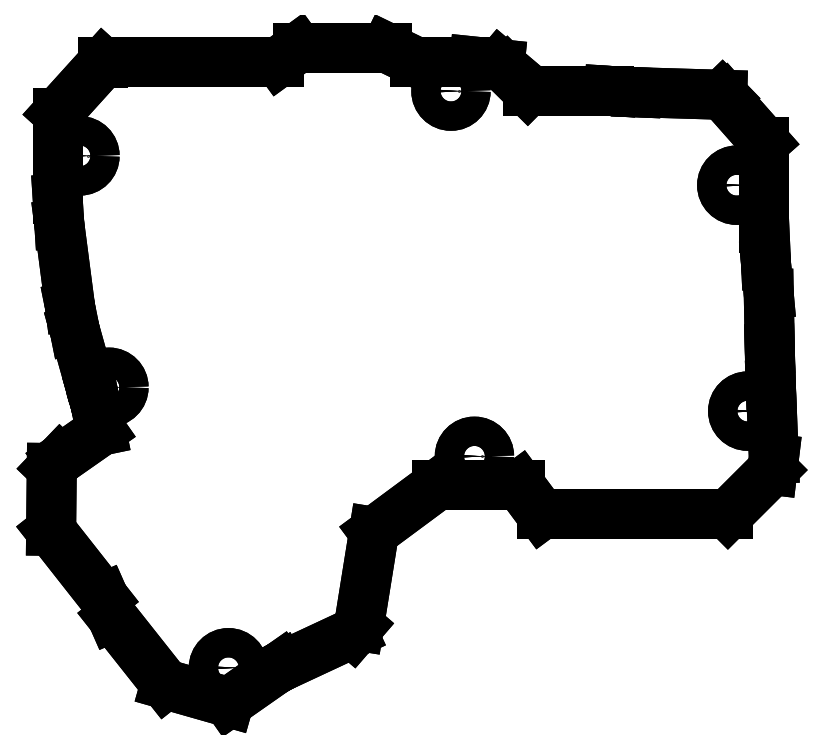
<metadata>
{"format":"dxf","ext":"dxf","renderer":"ezdxf+matplotlib","layout":"modelspace","background":"white","min_lineweight":24,"dpi":150}
</metadata>
<code>
0
SECTION
2
ENTITIES
0
LINE
8
0
10
-75.21
20
-56.2
30
-3
11
-76.35
21
-50.75
31
-3
0
LINE
8
0
10
-83.57
20
-62.06
30
-3
11
-75.21
21
-56.2
31
-3
0
LINE
8
0
10
-83.57
20
-62.06
30
-3
11
-85.28
21
-63.84
31
-3
0
LINE
8
0
10
-85.42
20
-76.68
30
-3
11
-85.28
21
-63.84
31
-3
0
LINE
8
0
10
-74.64
20
-90.38
30
-3
11
-85.42
21
-76.68
31
-3
0
LINE
8
0
10
-72.91
20
-94.32
30
-3
11
-74.64
21
-90.38
31
-3
0
LINE
8
0
10
-72.91
20
-94.32
30
-3
11
-62.02
21
-108.1
31
-3
0
LINE
8
0
10
-49.08
20
-111.8
30
-3
11
-62.02
21
-108.1
31
-3
0
LINE
8
0
10
-49.08
20
-111.8
30
-3
11
-38.48
21
-104.3
31
-3
0
LINE
8
0
10
-38.48
20
-104.3
30
-3
11
-38.41
21
-104.5
31
-3
0
LINE
8
0
10
-23.73
20
-97.62
30
-3
11
-38.41
21
-104.5
31
-3
0
LINE
8
0
10
-23.73
20
-97.62
30
-3
11
-22.46
21
-96.15
31
-3
0
LINE
8
0
10
-19.37
20
-76.91
30
-3
11
-22.46
21
-96.15
31
-3
0
LINE
8
0
10
-19.37
20
-76.91
30
-3
11
-6.45
21
-67.34
31
-3
0
LINE
8
0
10
10.43
20
-67.34
30
-3
11
-6.45
21
-67.34
31
-3
0
LINE
8
0
10
14.89
20
-73.34
30
-3
11
10.43
21
-67.34
31
-3
0
LINE
8
0
10
14.89
20
-73.34
30
-3
11
53.01
21
-73.34
31
-3
0
LINE
8
0
10
53.01
20
-73.34
30
-3
11
62.12
21
-64.25
31
-3
0
LINE
8
0
10
62.12
20
-64.25
30
-3
11
62.4
21
-61.95
31
-3
0
LINE
8
0
10
61.79
20
-46.79
30
-3
11
62.4
21
-61.95
31
-3
0
LINE
8
0
10
61.57
20
-39.42
30
-3
11
61.79
21
-46.79
31
-3
0
LINE
8
0
10
61.36
20
-28.27
30
-3
11
61.57
21
-39.42
31
-3
0
LINE
8
0
10
60.81
20
-22.22
30
-3
11
61.36
21
-28.27
31
-3
0
LINE
8
0
10
60.81
20
-22.22
30
-3
11
60.47
21
-14.7
31
-3
0
LINE
8
0
10
60.47
20
2.8
30
-3
11
60.47
21
-14.7
31
-3
0
LINE
8
0
10
52.46
20
11.85
30
-3
11
60.47
21
2.8
31
-3
0
LINE
8
0
10
52.46
20
11.85
30
-3
11
51.84
21
12.49
31
-3
0
LINE
8
0
10
34.29
20
13.02
30
-3
11
51.84
21
12.49
31
-3
0
LINE
8
0
10
29.26
20
13.26
30
-3
11
34.29
21
13.02
31
-3
0
LINE
8
0
10
29.26
20
13.26
30
-3
11
28.73
21
13.3
31
-3
0
LINE
8
0
10
12.06
20
13.3
30
-3
11
28.73
21
13.3
31
-3
0
LINE
8
0
10
7.928
20
17.4
30
-3
11
12.06
21
13.3
31
-3
0
LINE
8
0
10
6.323
20
18.76
30
-3
11
7.928
21
17.4
31
-3
0
LINE
8
0
10
6.323
20
18.76
30
-3
11
1.122
21
19.3
31
-3
0
LINE
8
0
10
-10.96
20
19.3
30
-3
11
1.122
21
19.3
31
-3
0
LINE
8
0
10
-16.78
20
22.12
30
-3
11
-10.96
21
19.3
31
-3
0
LINE
8
0
10
-34.92
20
22.12
30
-3
11
-16.78
21
22.12
31
-3
0
LINE
8
0
10
-38.79
20
19.3
30
-3
11
-34.92
21
22.12
31
-3
0
LINE
8
0
10
-74.85
20
19.3
30
-3
11
-38.79
21
19.3
31
-3
0
LINE
8
0
10
-74.85
20
19
30
-3
11
-74.85
21
19.3
31
-3
0
LINE
8
0
10
-84.08
20
8.8
30
-3
11
-74.85
21
19
31
-3
0
LINE
8
0
10
-84.08
20
8.8
30
-3
11
-84.08
21
-8.8
31
-3
0
LINE
8
0
10
-84.08
20
-8.8
30
-3
11
-83.75
21
-13.92
31
-3
0
LINE
8
0
10
-81.55
20
-30.83
30
-3
11
-83.75
21
-13.92
31
-3
0
LINE
8
0
10
-81.55
20
-30.83
30
-3
11
-80.59
21
-35.6
31
-3
0
LINE
8
0
10
-77.21
20
-47.65
30
-3
11
-80.59
21
-35.6
31
-3
0
ARC
8
0
10
-73.6
20
-47.32
30
-3
40
3.63
50
185.2
51
206.1
0
LINE
8
0
10
-76.35
20
-50.75
30
-3
11
-76.86
21
-48.92
31
-3
0
CIRCLE
8
0
10
-49.15
20
-104.7
30
-3
40
3
0
CIRCLE
8
0
10
-73.6
20
-47.32
30
-3
40
3
0
CIRCLE
8
0
10
1.167
20
-61.45
30
-3
40
3
0
CIRCLE
8
0
10
57.07
20
-52.21
30
-3
40
3
0
CIRCLE
8
0
10
54.82
20
-6
30
-3
40
3
0
CIRCLE
8
0
10
-79.53
20
3.581e-17
30
-3
40
3
0
CIRCLE
8
0
10
-3.635
20
13.25
30
-3
40
3
0
LINE
8
0
10
-75.21
20
-56.2
30
-3
11
-75.21
21
-56.2
31
0
0
LINE
8
0
10
-76.35
20
-50.75
30
-3
11
-76.35
21
-50.75
31
0
0
LINE
8
0
10
-75.21
20
-56.2
30
0
11
-76.35
21
-50.75
31
0
0
LINE
8
0
10
-83.57
20
-62.06
30
-3
11
-83.57
21
-62.06
31
0
0
LINE
8
0
10
-83.57
20
-62.06
30
-8.882e-16
11
-75.21
21
-56.2
31
-8.882e-16
0
LINE
8
0
10
-76.86
20
-48.92
30
-3
11
-76.86
21
-48.92
31
0
0
LINE
8
0
10
-76.35
20
-50.75
30
0
11
-76.86
21
-48.92
31
0
0
LINE
8
0
10
-85.28
20
-63.84
30
-3
11
-85.28
21
-63.84
31
0
0
LINE
8
0
10
-83.57
20
-62.06
30
0
11
-85.28
21
-63.84
31
0
0
LINE
8
0
10
-77.21
20
-47.65
30
-3
11
-77.21
21
-47.65
31
-4.441e-16
0
ARC
8
0
10
-73.6
20
-47.32
30
0
40
3.63
50
185.2
51
206.1
0
LINE
8
0
10
-85.42
20
-76.68
30
-3
11
-85.42
21
-76.68
31
0
0
LINE
8
0
10
-85.42
20
-76.68
30
0
11
-85.28
21
-63.84
31
0
0
LINE
8
0
10
-80.59
20
-35.6
30
-3
11
-80.59
21
-35.6
31
0
0
LINE
8
0
10
-77.21
20
-47.65
30
0
11
-80.59
21
-35.6
31
0
0
LINE
8
0
10
-74.64
20
-90.38
30
-3
11
-74.64
21
-90.38
31
0
0
LINE
8
0
10
-74.64
20
-90.38
30
0
11
-85.42
21
-76.68
31
0
0
LINE
8
0
10
-81.55
20
-30.83
30
-3
11
-81.55
21
-30.83
31
0
0
LINE
8
0
10
-81.55
20
-30.83
30
-3.553e-15
11
-80.59
21
-35.6
31
-3.553e-15
0
LINE
8
0
10
-72.91
20
-94.32
30
-3
11
-72.91
21
-94.32
31
0
0
LINE
8
0
10
-72.91
20
-94.32
30
0
11
-74.64
21
-90.38
31
0
0
LINE
8
0
10
-83.75
20
-13.92
30
-3
11
-83.75
21
-13.92
31
0
0
LINE
8
0
10
-81.55
20
-30.83
30
0
11
-83.75
21
-13.92
31
0
0
LINE
8
0
10
-62.02
20
-108.1
30
-3
11
-62.02
21
-108.1
31
0
0
LINE
8
0
10
-72.91
20
-94.32
30
0
11
-62.02
21
-108.1
31
0
0
LINE
8
0
10
-84.08
20
-8.8
30
-3
11
-84.08
21
-8.8
31
0
0
LINE
8
0
10
-84.08
20
-8.8
30
0
11
-83.75
21
-13.92
31
0
0
LINE
8
0
10
-49.08
20
-111.8
30
-3
11
-49.08
21
-111.8
31
0
0
LINE
8
0
10
-49.08
20
-111.8
30
4.441e-16
11
-62.02
21
-108.1
31
4.441e-16
0
LINE
8
0
10
-84.08
20
8.8
30
-3
11
-84.08
21
8.8
31
0
0
LINE
8
0
10
-84.08
20
8.8
30
0
11
-84.08
21
-8.8
31
0
0
LINE
8
0
10
-38.48
20
-104.3
30
-3
11
-38.48
21
-104.3
31
0
0
LINE
8
0
10
-49.08
20
-111.8
30
0
11
-38.48
21
-104.3
31
0
0
LINE
8
0
10
-74.85
20
19
30
-3
11
-74.85
21
19
31
0
0
LINE
8
0
10
-84.08
20
8.8
30
0
11
-74.85
21
19
31
0
0
LINE
8
0
10
-38.41
20
-104.5
30
-3
11
-38.41
21
-104.5
31
0
0
LINE
8
0
10
-38.48
20
-104.3
30
-4.441e-16
11
-38.41
21
-104.5
31
-4.441e-16
0
LINE
8
0
10
-74.85
20
19.3
30
-3
11
-74.85
21
19.3
31
0
0
LINE
8
0
10
-74.85
20
19
30
0
11
-74.85
21
19.3
31
0
0
LINE
8
0
10
-23.73
20
-97.62
30
-3
11
-23.73
21
-97.62
31
0
0
LINE
8
0
10
-23.73
20
-97.62
30
0
11
-38.41
21
-104.5
31
0
0
LINE
8
0
10
-38.79
20
19.3
30
-3
11
-38.79
21
19.3
31
0
0
LINE
8
0
10
-74.85
20
19.3
30
0
11
-38.79
21
19.3
31
0
0
LINE
8
0
10
-22.46
20
-96.15
30
-3
11
-22.46
21
-96.15
31
0
0
LINE
8
0
10
-23.73
20
-97.62
30
0
11
-22.46
21
-96.15
31
0
0
LINE
8
0
10
-34.92
20
22.12
30
-3
11
-34.92
21
22.12
31
0
0
LINE
8
0
10
-38.79
20
19.3
30
0
11
-34.92
21
22.12
31
0
0
LINE
8
0
10
-19.37
20
-76.91
30
-3
11
-19.37
21
-76.91
31
0
0
LINE
8
0
10
-19.37
20
-76.91
30
0
11
-22.46
21
-96.15
31
0
0
LINE
8
0
10
-16.78
20
22.12
30
-3
11
-16.78
21
22.12
31
0
0
LINE
8
0
10
-34.92
20
22.12
30
0
11
-16.78
21
22.12
31
0
0
LINE
8
0
10
-6.45
20
-67.34
30
-3
11
-6.45
21
-67.34
31
0
0
LINE
8
0
10
-19.37
20
-76.91
30
0
11
-6.45
21
-67.34
31
0
0
LINE
8
0
10
-10.96
20
19.3
30
-3
11
-10.96
21
19.3
31
0
0
LINE
8
0
10
-16.78
20
22.12
30
0
11
-10.96
21
19.3
31
0
0
LINE
8
0
10
10.43
20
-67.34
30
-3
11
10.43
21
-67.34
31
0
0
LINE
8
0
10
10.43
20
-67.34
30
0
11
-6.45
21
-67.34
31
0
0
LINE
8
0
10
1.122
20
19.3
30
-3
11
1.122
21
19.3
31
0
0
LINE
8
0
10
-10.96
20
19.3
30
0
11
1.122
21
19.3
31
0
0
LINE
8
0
10
14.89
20
-73.34
30
-3
11
14.89
21
-73.34
31
0
0
LINE
8
0
10
14.89
20
-73.34
30
0
11
10.43
21
-67.34
31
0
0
LINE
8
0
10
6.323
20
18.76
30
-3
11
6.323
21
18.76
31
0
0
LINE
8
0
10
6.323
20
18.76
30
0
11
1.122
21
19.3
31
0
0
LINE
8
0
10
53.01
20
-73.34
30
-3
11
53.01
21
-73.34
31
0
0
LINE
8
0
10
14.89
20
-73.34
30
0
11
53.01
21
-73.34
31
0
0
LINE
8
0
10
7.928
20
17.4
30
-3
11
7.928
21
17.4
31
0
0
LINE
8
0
10
6.323
20
18.76
30
0
11
7.928
21
17.4
31
0
0
LINE
8
0
10
62.12
20
-64.25
30
-3
11
62.12
21
-64.25
31
0
0
LINE
8
0
10
53.01
20
-73.34
30
0
11
62.12
21
-64.25
31
0
0
LINE
8
0
10
12.06
20
13.3
30
-3
11
12.06
21
13.3
31
0
0
LINE
8
0
10
7.928
20
17.4
30
0
11
12.06
21
13.3
31
0
0
LINE
8
0
10
62.4
20
-61.95
30
-3
11
62.4
21
-61.95
31
0
0
LINE
8
0
10
62.12
20
-64.25
30
0
11
62.4
21
-61.95
31
0
0
LINE
8
0
10
28.73
20
13.3
30
-3
11
28.73
21
13.3
31
0
0
LINE
8
0
10
12.06
20
13.3
30
0
11
28.73
21
13.3
31
0
0
LINE
8
0
10
61.79
20
-46.79
30
-3
11
61.79
21
-46.79
31
0
0
LINE
8
0
10
61.79
20
-46.79
30
0
11
62.4
21
-61.95
31
0
0
LINE
8
0
10
29.26
20
13.26
30
-3
11
29.26
21
13.26
31
0
0
LINE
8
0
10
29.26
20
13.26
30
-8.882e-16
11
28.73
21
13.3
31
-8.882e-16
0
LINE
8
0
10
61.57
20
-39.42
30
-3
11
61.57
21
-39.42
31
0
0
LINE
8
0
10
61.57
20
-39.42
30
0
11
61.79
21
-46.79
31
0
0
LINE
8
0
10
34.29
20
13.02
30
-3
11
34.29
21
13.02
31
0
0
LINE
8
0
10
29.26
20
13.26
30
0
11
34.29
21
13.02
31
0
0
LINE
8
0
10
61.36
20
-28.27
30
-3
11
61.36
21
-28.27
31
0
0
LINE
8
0
10
61.36
20
-28.27
30
0
11
61.57
21
-39.42
31
0
0
LINE
8
0
10
51.84
20
12.49
30
-3
11
51.84
21
12.49
31
0
0
LINE
8
0
10
34.29
20
13.02
30
0
11
51.84
21
12.49
31
0
0
LINE
8
0
10
60.81
20
-22.22
30
-3
11
60.81
21
-22.22
31
0
0
LINE
8
0
10
60.81
20
-22.22
30
-8.882e-16
11
61.36
21
-28.27
31
-8.882e-16
0
LINE
8
0
10
52.46
20
11.85
30
-3
11
52.46
21
11.85
31
0
0
LINE
8
0
10
52.46
20
11.85
30
-8.882e-16
11
51.84
21
12.49
31
-8.882e-16
0
LINE
8
0
10
60.47
20
-14.7
30
-3
11
60.47
21
-14.7
31
0
0
LINE
8
0
10
60.81
20
-22.22
30
-4.441e-16
11
60.47
21
-14.7
31
-4.441e-16
0
LINE
8
0
10
60.47
20
2.8
30
-3
11
60.47
21
2.8
31
0
0
LINE
8
0
10
52.46
20
11.85
30
0
11
60.47
21
2.8
31
0
0
LINE
8
0
10
60.47
20
2.8
30
4.441e-16
11
60.47
21
-14.7
31
4.441e-16
0
LINE
8
0
10
-46.15
20
-104.7
30
-3
11
-46.15
21
-104.7
31
-2.25
0
CIRCLE
8
0
10
-49.15
20
-104.7
30
-2.25
40
3
0
LINE
8
0
10
-70.6
20
-47.32
30
-3
11
-70.6
21
-47.32
31
-2.25
0
CIRCLE
8
0
10
-73.6
20
-47.32
30
-2.25
40
3
0
LINE
8
0
10
4.167
20
-61.45
30
-3
11
4.167
21
-61.45
31
-2.25
0
CIRCLE
8
0
10
1.167
20
-61.45
30
-2.25
40
3
0
LINE
8
0
10
60.07
20
-52.21
30
-3
11
60.07
21
-52.21
31
-2.25
0
CIRCLE
8
0
10
57.07
20
-52.21
30
-2.25
40
3
0
LINE
8
0
10
-76.53
20
-6.99e-16
30
-3
11
-76.53
21
-6.99e-16
31
-2.25
0
CIRCLE
8
0
10
-79.53
20
3.581e-17
30
-2.25
40
3
0
LINE
8
0
10
-0.6354
20
13.25
30
-3
11
-0.6354
21
13.25
31
-2.25
0
CIRCLE
8
0
10
-3.635
20
13.25
30
-2.25
40
3
0
LINE
8
0
10
57.82
20
-6
30
-3
11
57.82
21
-6
31
-2.25
0
CIRCLE
8
0
10
54.82
20
-6
30
-2.25
40
3
0
CIRCLE
8
0
10
-49.15
20
-104.7
30
0
40
1.55
0
CIRCLE
8
0
10
-73.6
20
-47.32
30
0
40
1.55
0
CIRCLE
8
0
10
1.167
20
-61.45
30
0
40
1.55
0
CIRCLE
8
0
10
57.07
20
-52.21
30
0
40
1.55
0
CIRCLE
8
0
10
-79.53
20
0
30
0
40
1.55
0
CIRCLE
8
0
10
-3.635
20
13.25
30
0
40
1.55
0
CIRCLE
8
0
10
54.82
20
-6
30
0
40
1.55
0
CIRCLE
8
0
10
-49.15
20
-104.7
30
-2.25
40
1.55
0
CIRCLE
8
0
10
-73.6
20
-47.32
30
-2.25
40
1.55
0
CIRCLE
8
0
10
1.167
20
-61.45
30
-2.25
40
1.55
0
CIRCLE
8
0
10
57.07
20
-52.21
30
-2.25
40
1.55
0
CIRCLE
8
0
10
-79.53
20
0
30
-2.25
40
1.55
0
CIRCLE
8
0
10
-3.635
20
13.25
30
-2.25
40
1.55
0
CIRCLE
8
0
10
54.82
20
-6
30
-2.25
40
1.55
0
LINE
8
0
10
-47.6
20
-104.7
30
-2.25
11
-47.6
21
-104.7
31
0
0
LINE
8
0
10
-72.05
20
-47.32
30
-2.25
11
-72.05
21
-47.32
31
0
0
LINE
8
0
10
2.717
20
-61.45
30
-2.25
11
2.717
21
-61.45
31
0
0
LINE
8
0
10
58.62
20
-52.21
30
-2.25
11
58.62
21
-52.21
31
0
0
LINE
8
0
10
-77.98
20
-3.796e-16
30
-2.25
11
-77.98
21
-3.796e-16
31
0
0
LINE
8
0
10
-2.085
20
13.25
30
-2.25
11
-2.085
21
13.25
31
0
0
LINE
8
0
10
56.37
20
-6
30
-2.25
11
56.37
21
-6
31
0
0
ENDSEC
0
EOF

</code>
